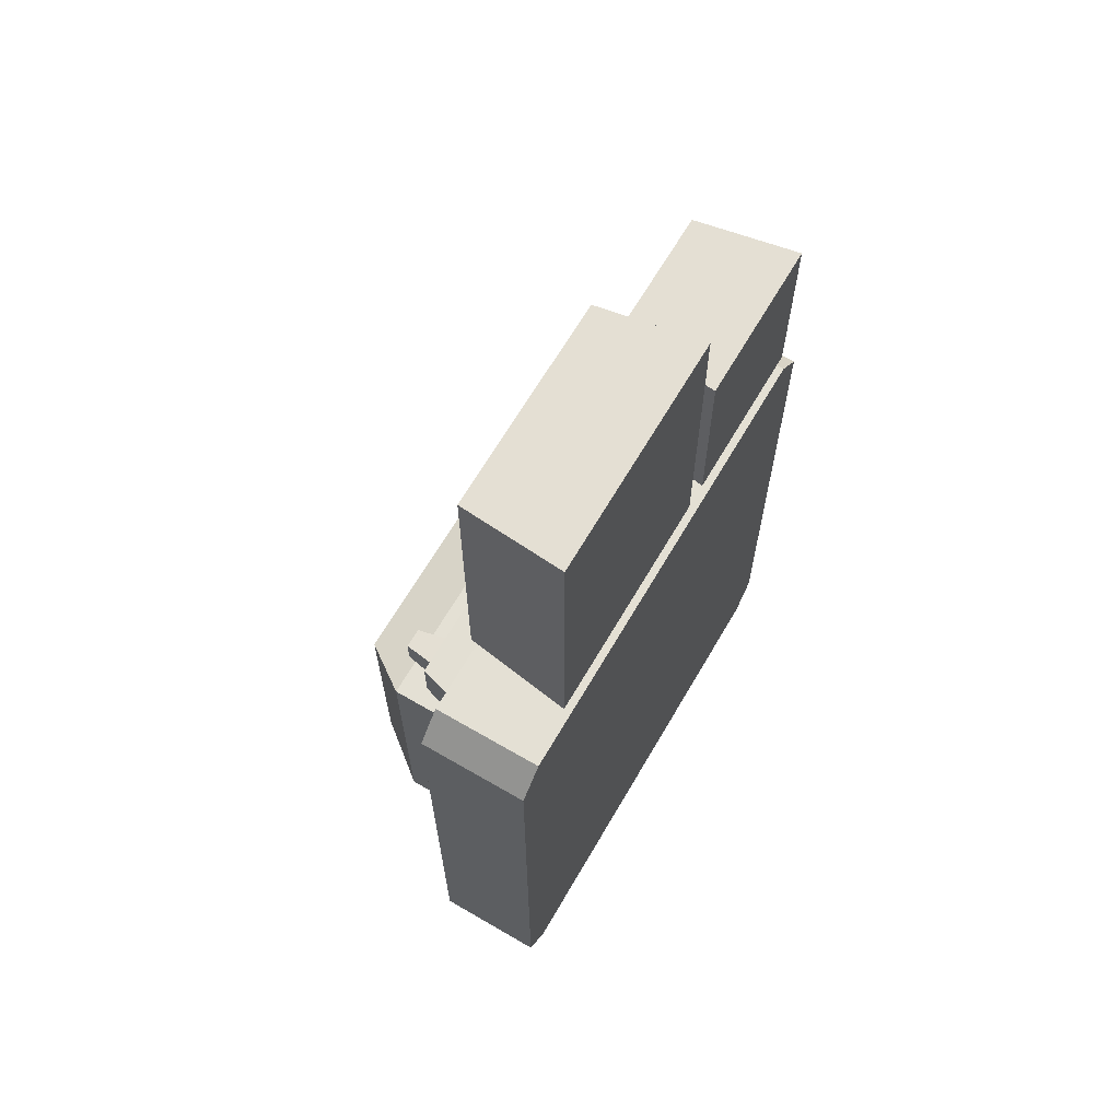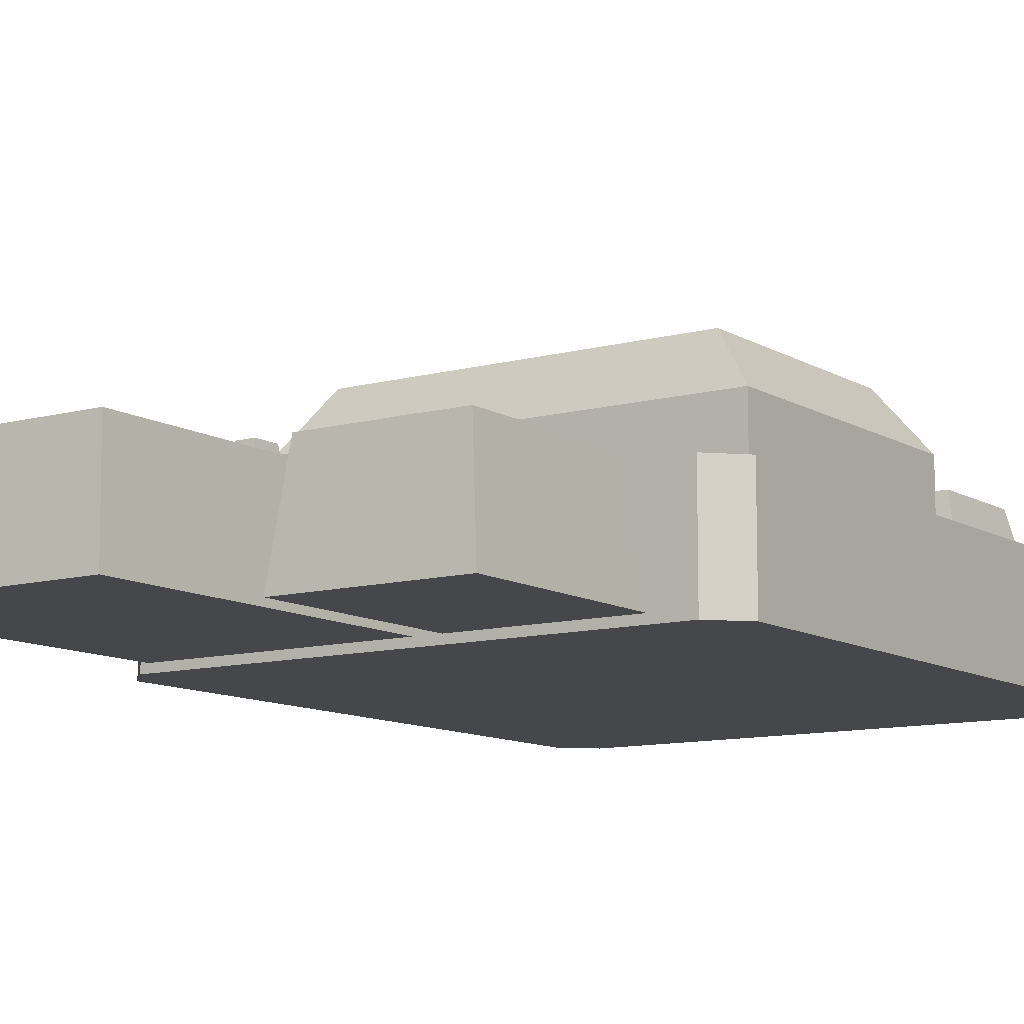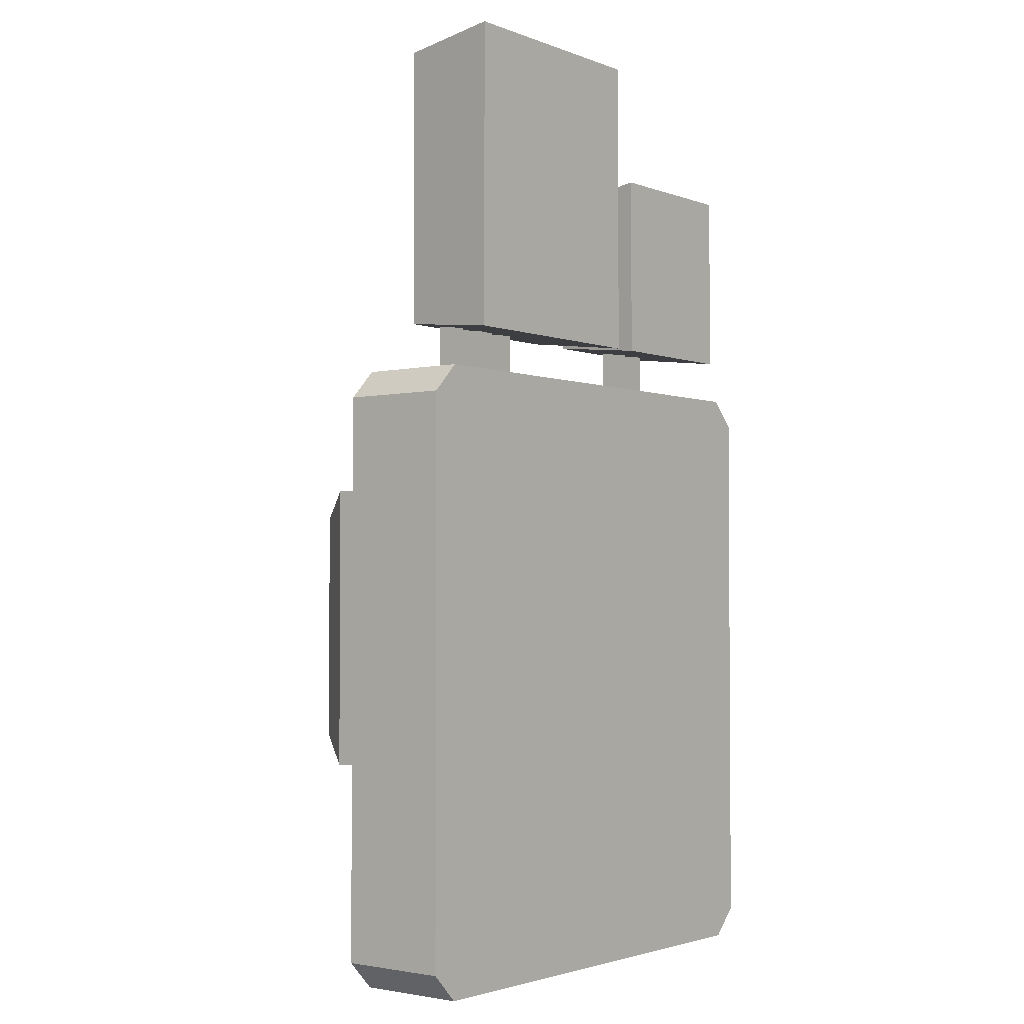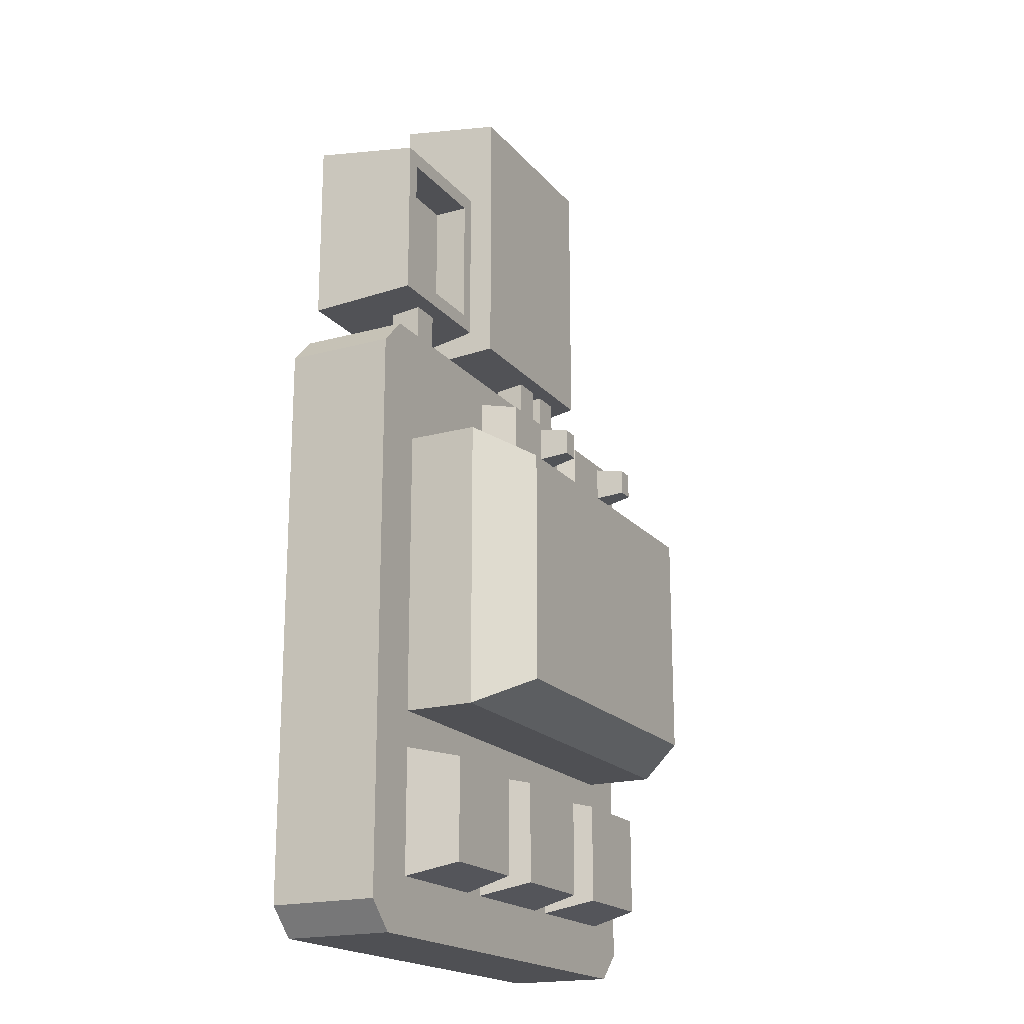
<metadata>
{"format":"obj","ext":"obj","renderer":"f3d","projection":"perspective","resolution":1024,"background":"white","views":[{"elev":66.2,"azim":120.3,"up":"+Y"},{"elev":-10.6,"azim":-145.5,"up":"+Z"},{"elev":-2.5,"azim":128.3,"up":"+Y"},{"elev":-19.1,"azim":-62.5,"up":"+Y"}]}
</metadata>
<code>
g SM_Prop_WallAttach_Electronics_01
v 0.1686 0.7967 0.1012
v 0.1686 0.8351 0.1012
v 0.2518 0.8351 0.1012
v 0.2518 0.7967 0.1012
v -0.07921 0.343 -0.09998
v -0.05671 0.3655 0.1012
v 0.3489 0.3655 0.1012
v 0.3714 0.343 -0.09998
v 0.3714 0.343 -0.09998
v 0.3489 0.3655 0.1012
v 0.3489 0.9171 0.1012
v 0.3714 0.9396 -0.09998
v 0.3714 0.9396 -0.09998
v 0.3489 0.9171 0.1012
v -0.05671 0.9171 0.1012
v -0.07921 0.9396 -0.09998
v -0.07921 0.9396 -0.09998
v -0.05671 0.9171 0.1012
v -0.05671 0.3655 0.1012
v -0.07921 0.343 -0.09998
v -0.3859 0.3966 0.03226
v -0.3859 0.6519 0.03226
v -0.1779 0.6519 0.03226
v -0.1779 0.3966 0.03226
v -0.4366 0.343 -0.09998
v -0.414 0.3655 0.1012
v -0.1498 0.3655 0.1012
v -0.1273 0.343 -0.09998
v -0.1273 0.343 -0.09998
v -0.1498 0.3655 0.1012
v -0.1498 0.6829 0.1012
v -0.1273 0.7055 -0.09998
v -0.1273 0.7055 -0.09998
v -0.1498 0.6829 0.1012
v -0.414 0.6829 0.1012
v -0.4366 0.7055 -0.09998
v -0.4366 0.7055 -0.09998
v -0.414 0.6829 0.1012
v -0.414 0.3655 0.1012
v -0.4366 0.343 -0.09998
v -0.07921 0.9396 -0.09998
v -0.07921 0.343 -0.09998
v 0.3714 0.343 -0.09998
v 0.3714 0.9396 -0.09998
v -0.4366 0.7055 -0.09998
v -0.4366 0.343 -0.09998
v -0.1273 0.343 -0.09998
v -0.1273 0.7055 -0.09998
v -0.3859 0.3966 0.1012
v -0.3859 0.3966 0.03226
v -0.1779 0.3966 0.03226
v -0.1779 0.3966 0.1012
v -0.1779 0.3966 0.1012
v -0.1779 0.3966 0.03226
v -0.1779 0.6519 0.03226
v -0.1779 0.6519 0.1012
v -0.1779 0.6519 0.1012
v -0.1779 0.6519 0.03226
v -0.3859 0.6519 0.03226
v -0.3859 0.6519 0.1012
v -0.3859 0.6519 0.1012
v -0.3859 0.6519 0.03226
v -0.3859 0.3966 0.03226
v -0.3859 0.3966 0.1012
v -0.3209 0.2403 0.01203
v -0.3209 0.3743 0.01203
v -0.3209 0.3743 0.07207
v -0.3209 0.2403 0.07207
v -0.2609 0.3743 0.01203
v -0.2609 0.2403 0.01203
v -0.2609 0.2403 0.07207
v -0.2609 0.3743 0.07207
v -0.3209 0.2403 0.07207
v -0.3209 0.3743 0.07207
v -0.2609 0.3743 0.07207
v -0.2609 0.2403 0.07207
v -0.4045 -0.5199 0.1127
v -0.4045 0.03177 0.1127
v -0.4045 0.03177 0.2491
v -0.4045 -0.5199 0.2491
v -0.4045 0.03177 0.1127
v 0.4045 0.03177 0.1127
v 0.4045 0.03177 0.2491
v -0.4045 0.03177 0.2491
v 0.4045 0.03177 0.1127
v 0.4045 -0.5199 0.1127
v 0.4045 -0.5199 0.2491
v 0.4045 0.03177 0.2491
v 0.4045 -0.5199 0.1127
v -0.4045 -0.5199 0.1127
v -0.4045 -0.5199 0.2491
v 0.4045 -0.5199 0.2491
v -0.3289 -0.4683 0.3503
v -0.3289 -0.01975 0.3503
v 0.3289 -0.01975 0.3503
v 0.3289 -0.4683 0.3503
v -0.4045 -0.5199 0.2491
v -0.3289 -0.4683 0.3503
v 0.3289 -0.4683 0.3503
v 0.4045 -0.5199 0.2491
v 0.4045 -0.5199 0.2491
v 0.3289 -0.4683 0.3503
v 0.3289 -0.01975 0.3503
v 0.4045 0.03177 0.2491
v 0.4045 0.03177 0.2491
v 0.3289 -0.01975 0.3503
v -0.3289 -0.01975 0.3503
v -0.4045 0.03177 0.2491
v -0.4045 0.03177 0.2491
v -0.3289 -0.01975 0.3503
v -0.3289 -0.4683 0.3503
v -0.4045 -0.5199 0.2491
v 0.2287 -0.7749 0.2139
v 0.2287 -0.6461 0.2139
v 0.3572 -0.6461 0.2139
v 0.3572 -0.7749 0.2139
v 0.1725 -0.8312 0.1127
v 0.195 -0.8087 0.2139
v 0.3909 -0.8087 0.2139
v 0.4134 -0.8312 0.1127
v 0.4134 -0.8312 0.1127
v 0.3909 -0.8087 0.2139
v 0.3909 -0.6123 0.2139
v 0.4134 -0.5897 0.1127
v 0.4134 -0.5897 0.1127
v 0.3909 -0.6123 0.2139
v 0.195 -0.6123 0.2139
v 0.1725 -0.5897 0.1127
v 0.1725 -0.5897 0.1127
v 0.195 -0.6123 0.2139
v 0.195 -0.8087 0.2139
v 0.1725 -0.8312 0.1127
v -0.05788 -0.7749 0.2139
v -0.05788 -0.6461 0.2139
v 0.0706 -0.6461 0.2139
v 0.0706 -0.7749 0.2139
v -0.1141 -0.8312 0.1127
v -0.0916 -0.8087 0.2139
v 0.1043 -0.8087 0.2139
v 0.1268 -0.8312 0.1127
v 0.1268 -0.8312 0.1127
v 0.1043 -0.8087 0.2139
v 0.1043 -0.6123 0.2139
v 0.1268 -0.5897 0.1127
v 0.1268 -0.5897 0.1127
v 0.1043 -0.6123 0.2139
v -0.0916 -0.6123 0.2139
v -0.1141 -0.5897 0.1127
v -0.1141 -0.5897 0.1127
v -0.0916 -0.6123 0.2139
v -0.0916 -0.8087 0.2139
v -0.1141 -0.8312 0.1127
v -0.3469 -0.7749 0.2139
v -0.3469 -0.6461 0.2139
v -0.2184 -0.6461 0.2139
v -0.2184 -0.7749 0.2139
v -0.4031 -0.8312 0.1127
v -0.3806 -0.8087 0.2139
v -0.1847 -0.8087 0.2139
v -0.1622 -0.8312 0.1127
v -0.1622 -0.8312 0.1127
v -0.1847 -0.8087 0.2139
v -0.1847 -0.6123 0.2139
v -0.1622 -0.5897 0.1127
v -0.1622 -0.5897 0.1127
v -0.1847 -0.6123 0.2139
v -0.3806 -0.6123 0.2139
v -0.4031 -0.5897 0.1127
v -0.4031 -0.5897 0.1127
v -0.3806 -0.6123 0.2139
v -0.3806 -0.8087 0.2139
v -0.4031 -0.8312 0.1127
v 0.3229 0.1279 0.24
v 0.3229 0.1801 0.24
v 0.3596 0.1801 0.24
v 0.3596 0.1279 0.24
v 0.1725 0.09882 0.1127
v 0.195 0.1091 0.1831
v 0.3909 0.1091 0.1831
v 0.4134 0.09882 0.1127
v 0.4134 0.09882 0.1127
v 0.3909 0.1091 0.1831
v 0.3909 0.1989 0.1831
v 0.4134 0.2092 0.1127
v 0.4134 0.2092 0.1127
v 0.3909 0.1989 0.1831
v 0.195 0.1989 0.1831
v 0.1725 0.2092 0.1127
v 0.1725 0.2092 0.1127
v 0.195 0.1989 0.1831
v 0.195 0.1091 0.1831
v 0.1725 0.09882 0.1127
v 0.03627 0.1279 0.24
v 0.03627 0.1801 0.24
v 0.07292 0.1801 0.24
v 0.07292 0.1279 0.24
v -0.1141 0.09882 0.1127
v -0.0916 0.1091 0.1831
v 0.1043 0.1091 0.1831
v 0.1268 0.09882 0.1127
v 0.1268 0.09882 0.1127
v 0.1043 0.1091 0.1831
v 0.1043 0.1989 0.1831
v 0.1268 0.2092 0.1127
v 0.1268 0.2092 0.1127
v 0.1043 0.1989 0.1831
v -0.0916 0.1989 0.1831
v -0.1141 0.2092 0.1127
v -0.1141 0.2092 0.1127
v -0.0916 0.1989 0.1831
v -0.0916 0.1091 0.1831
v -0.1141 0.09882 0.1127
v -0.5141 -0.885 -0.09998
v -0.5141 0.2049 -0.09998
v -0.5141 0.2049 0.1127
v -0.5141 -0.885 0.1127
v -0.4603 0.2594 -0.09998
v 0.4603 0.2594 -0.09998
v 0.4603 0.2594 0.1127
v -0.4603 0.2594 0.1127
v 0.5141 0.2049 -0.09998
v 0.5141 -0.885 -0.09998
v 0.5141 -0.885 0.1127
v 0.5141 0.2049 0.1127
v 0.4603 -0.9396 -0.09998
v -0.4603 -0.9396 -0.09998
v -0.4603 -0.9396 0.1127
v 0.4603 -0.9396 0.1127
v -0.441 -0.869 0.1127
v -0.441 0.06951 0.1127
v 0.441 0.06951 0.1127
v 0.441 -0.869 0.1127
v 0.1487 0.2403 0.01203
v 0.1487 0.3743 0.01203
v 0.1487 0.3743 0.07207
v 0.1487 0.2403 0.07207
v 0.2087 0.3743 0.01203
v 0.2087 0.2403 0.01203
v 0.2087 0.2403 0.07207
v 0.2087 0.3743 0.07207
v 0.1487 0.2403 0.07207
v 0.1487 0.3743 0.07207
v 0.2087 0.3743 0.07207
v 0.2087 0.2403 0.07207
v 0.2422 0.2403 0.01203
v 0.2422 0.3743 0.01203
v 0.2422 0.3743 0.07207
v 0.2422 0.2403 0.07207
v 0.3022 0.3743 0.01203
v 0.3022 0.2403 0.01203
v 0.3022 0.2403 0.07207
v 0.3022 0.3743 0.07207
v 0.2422 0.2403 0.07207
v 0.2422 0.3743 0.07207
v 0.3022 0.3743 0.07207
v 0.3022 0.2403 0.07207
v -0.4603 -0.9396 -0.09998
v -0.5141 -0.885 -0.09998
v -0.5141 -0.885 0.1127
v -0.4603 -0.9396 0.1127
v -0.4603 0.2594 0.1127
v -0.5141 0.2049 0.1127
v -0.5141 0.2049 -0.09998
v -0.4603 0.2594 -0.09998
v -0.4603 0.2594 -0.09998
v -0.5141 0.2049 -0.09998
v -0.5141 -0.885 -0.09998
v -0.4603 -0.9396 -0.09998
v 0.4603 -0.9396 -0.09998
v 0.4603 0.2594 -0.09998
v 0.5141 0.2049 -0.09998
v 0.5141 -0.885 -0.09998
v 0.4603 0.2594 -0.09998
v 0.5141 0.2049 -0.09998
v 0.5141 0.2049 0.1127
v 0.4603 0.2594 0.1127
v 0.4603 -0.9396 0.1127
v 0.5141 -0.885 0.1127
v 0.5141 -0.885 -0.09998
v 0.4603 -0.9396 -0.09998
v 0.3132 0.12 0.1831
v 0.3229 0.1279 0.24
v 0.3596 0.1279 0.24
v 0.3692 0.12 0.1831
v 0.3692 0.12 0.1831
v 0.3596 0.1279 0.24
v 0.3596 0.1801 0.24
v 0.3692 0.188 0.1831
v 0.3692 0.188 0.1831
v 0.3596 0.1801 0.24
v 0.3229 0.1801 0.24
v 0.3132 0.188 0.1831
v 0.3132 0.188 0.1831
v 0.3229 0.1801 0.24
v 0.3229 0.1279 0.24
v 0.3132 0.12 0.1831
v 0.02662 0.12 0.1831
v 0.03627 0.1279 0.24
v 0.07292 0.1279 0.24
v 0.08258 0.12 0.1831
v 0.08258 0.12 0.1831
v 0.07292 0.1279 0.24
v 0.07292 0.1801 0.24
v 0.08258 0.188 0.1831
v 0.08258 0.188 0.1831
v 0.07292 0.1801 0.24
v 0.03627 0.1801 0.24
v 0.02662 0.188 0.1831
v 0.02662 0.188 0.1831
v 0.03627 0.1801 0.24
v 0.03627 0.1279 0.24
v 0.02662 0.12 0.1831
v -0.4603 -0.9396 0.1127
v 0.441 -0.869 0.1127
v 0.4603 -0.9396 0.1127
v 0.5141 -0.885 0.1127
v 0.5141 0.2049 0.1127
v -0.441 -0.869 0.1127
v 0.441 0.06951 0.1127
v -0.5141 -0.885 0.1127
v 0.4603 0.2594 0.1127
v -0.441 0.06951 0.1127
v -0.5141 0.2049 0.1127
v -0.4603 0.2594 0.1127
v -0.05671 0.3655 0.1012
v -0.01897 0.3986 0.1012
v 0.3112 0.3986 0.1012
v 0.3489 0.3655 0.1012
v -0.05671 0.9171 0.1012
v 0.3112 0.884 0.1012
v -0.01897 0.884 0.1012
v 0.3489 0.9171 0.1012
v -0.01897 0.3986 0.1012
v 0.002907 0.4171 0.1012
v 0.2893 0.4171 0.1012
v 0.3112 0.3986 0.1012
v -0.01897 0.884 0.1012
v 0.2893 0.8655 0.1012
v 0.002907 0.8655 0.1012
v 0.3112 0.884 0.1012
v -0.414 0.3655 0.1012
v -0.3859 0.3966 0.1012
v -0.1779 0.3966 0.1012
v -0.1498 0.3655 0.1012
v -0.414 0.6829 0.1012
v -0.1779 0.6519 0.1012
v -0.3859 0.6519 0.1012
v -0.1498 0.6829 0.1012
v 0.195 0.1091 0.1831
v 0.3132 0.12 0.1831
v 0.3692 0.12 0.1831
v 0.3909 0.1091 0.1831
v 0.195 0.1989 0.1831
v 0.3692 0.188 0.1831
v 0.3132 0.188 0.1831
v 0.3909 0.1989 0.1831
v -0.0916 0.1091 0.1831
v 0.02662 0.12 0.1831
v 0.08258 0.12 0.1831
v 0.1043 0.1091 0.1831
v -0.0916 0.1989 0.1831
v 0.08258 0.188 0.1831
v 0.02662 0.188 0.1831
v 0.1043 0.1989 0.1831
v 0.002907 0.4171 0.1012
v 0.1686 0.7967 0.1012
v 0.2518 0.7967 0.1012
v 0.2893 0.4171 0.1012
v 0.002907 0.8655 0.1012
v 0.2518 0.8351 0.1012
v 0.1686 0.8351 0.1012
v 0.2893 0.8655 0.1012
v 0.195 -0.8087 0.2139
v 0.2287 -0.7749 0.2139
v 0.3572 -0.7749 0.2139
v 0.3909 -0.8087 0.2139
v 0.195 -0.6123 0.2139
v 0.3572 -0.6461 0.2139
v 0.2287 -0.6461 0.2139
v 0.3909 -0.6123 0.2139
v -0.0916 -0.8087 0.2139
v -0.05788 -0.7749 0.2139
v 0.0706 -0.7749 0.2139
v 0.1043 -0.8087 0.2139
v -0.0916 -0.6123 0.2139
v 0.0706 -0.6461 0.2139
v -0.05788 -0.6461 0.2139
v 0.1043 -0.6123 0.2139
v -0.3806 -0.8087 0.2139
v -0.3469 -0.7749 0.2139
v -0.2184 -0.7749 0.2139
v -0.1847 -0.8087 0.2139
v -0.3806 -0.6123 0.2139
v -0.2184 -0.6461 0.2139
v -0.3469 -0.6461 0.2139
v -0.1847 -0.6123 0.2139
g SM_Prop_WallAttach_Electronics_01_0
f 3 2 1
f 4 3 1
f 7 6 5
f 8 7 5
f 11 10 9
f 12 11 9
f 15 14 13
f 16 15 13
f 19 18 17
f 20 19 17
f 23 22 21
f 24 23 21
f 27 26 25
f 28 27 25
f 31 30 29
f 32 31 29
f 35 34 33
f 36 35 33
f 39 38 37
f 40 39 37
f 43 42 41
f 44 43 41
f 47 46 45
f 48 47 45
f 51 50 49
f 52 51 49
f 55 54 53
f 56 55 53
f 59 58 57
f 60 59 57
f 63 62 61
f 64 63 61
f 67 66 65
f 68 67 65
f 71 70 69
f 72 71 69
f 75 74 73
f 76 75 73
f 79 78 77
f 80 79 77
f 83 82 81
f 84 83 81
f 87 86 85
f 88 87 85
f 91 90 89
f 92 91 89
f 95 94 93
f 96 95 93
f 99 98 97
f 100 99 97
f 103 102 101
f 104 103 101
f 107 106 105
f 108 107 105
f 111 110 109
f 112 111 109
f 115 114 113
f 116 115 113
f 119 118 117
f 120 119 117
f 123 122 121
f 124 123 121
f 127 126 125
f 128 127 125
f 131 130 129
f 132 131 129
f 135 134 133
f 136 135 133
f 139 138 137
f 140 139 137
f 143 142 141
f 144 143 141
f 147 146 145
f 148 147 145
f 151 150 149
f 152 151 149
f 155 154 153
f 156 155 153
f 159 158 157
f 160 159 157
f 163 162 161
f 164 163 161
f 167 166 165
f 168 167 165
f 171 170 169
f 172 171 169
f 175 174 173
f 176 175 173
f 179 178 177
f 180 179 177
f 183 182 181
f 184 183 181
f 187 186 185
f 188 187 185
f 191 190 189
f 192 191 189
f 195 194 193
f 196 195 193
f 199 198 197
f 200 199 197
f 203 202 201
f 204 203 201
f 207 206 205
f 208 207 205
f 211 210 209
f 212 211 209
f 215 214 213
f 216 215 213
f 219 218 217
f 220 219 217
f 223 222 221
f 224 223 221
f 227 226 225
f 228 227 225
f 231 230 229
f 232 231 229
f 235 234 233
f 236 235 233
f 239 238 237
f 240 239 237
f 243 242 241
f 244 243 241
f 247 246 245
f 248 247 245
f 251 250 249
f 252 251 249
f 255 254 253
f 256 255 253
f 259 258 257
f 260 259 257
f 263 262 261
f 264 263 261
f 267 266 265
f 268 267 265
f 268 265 269
f 265 270 269
f 270 271 269
f 271 272 269
f 275 274 273
f 276 275 273
f 279 278 277
f 280 279 277
f 283 282 281
f 284 283 281
f 287 286 285
f 288 287 285
f 291 290 289
f 292 291 289
f 295 294 293
f 296 295 293
f 299 298 297
f 300 299 297
f 303 302 301
f 304 303 301
f 307 306 305
f 308 307 305
f 311 310 309
f 312 311 309
f 315 314 313
f 316 314 315
f 316 317 314
f 314 318 313
f 317 319 314
f 320 313 318
f 317 321 319
f 320 318 322
f 322 319 321
f 323 320 322
f 324 322 321
f 323 322 324
f 327 326 325
f 328 327 325
f 325 326 329
f 330 327 328
f 326 331 329
f 332 330 328
f 329 331 332
f 331 330 332
f 335 334 333
f 336 335 333
f 333 334 337
f 338 335 336
f 334 339 337
f 340 338 336
f 337 339 340
f 339 338 340
f 343 342 341
f 344 343 341
f 341 342 345
f 346 343 344
f 342 347 345
f 348 346 344
f 345 347 348
f 347 346 348
f 351 350 349
f 352 351 349
f 349 350 353
f 354 351 352
f 350 355 353
f 356 354 352
f 353 355 356
f 355 354 356
f 359 358 357
f 360 359 357
f 357 358 361
f 362 359 360
f 358 363 361
f 364 362 360
f 361 363 364
f 363 362 364
f 367 366 365
f 368 367 365
f 365 366 369
f 370 367 368
f 366 371 369
f 372 370 368
f 369 371 372
f 371 370 372
f 375 374 373
f 376 375 373
f 373 374 377
f 378 375 376
f 374 379 377
f 380 378 376
f 377 379 380
f 379 378 380
f 383 382 381
f 384 383 381
f 381 382 385
f 386 383 384
f 382 387 385
f 388 386 384
f 385 387 388
f 387 386 388
f 391 390 389
f 392 391 389
f 389 390 393
f 394 391 392
f 390 395 393
f 396 394 392
f 393 395 396
f 395 394 396

</code>
